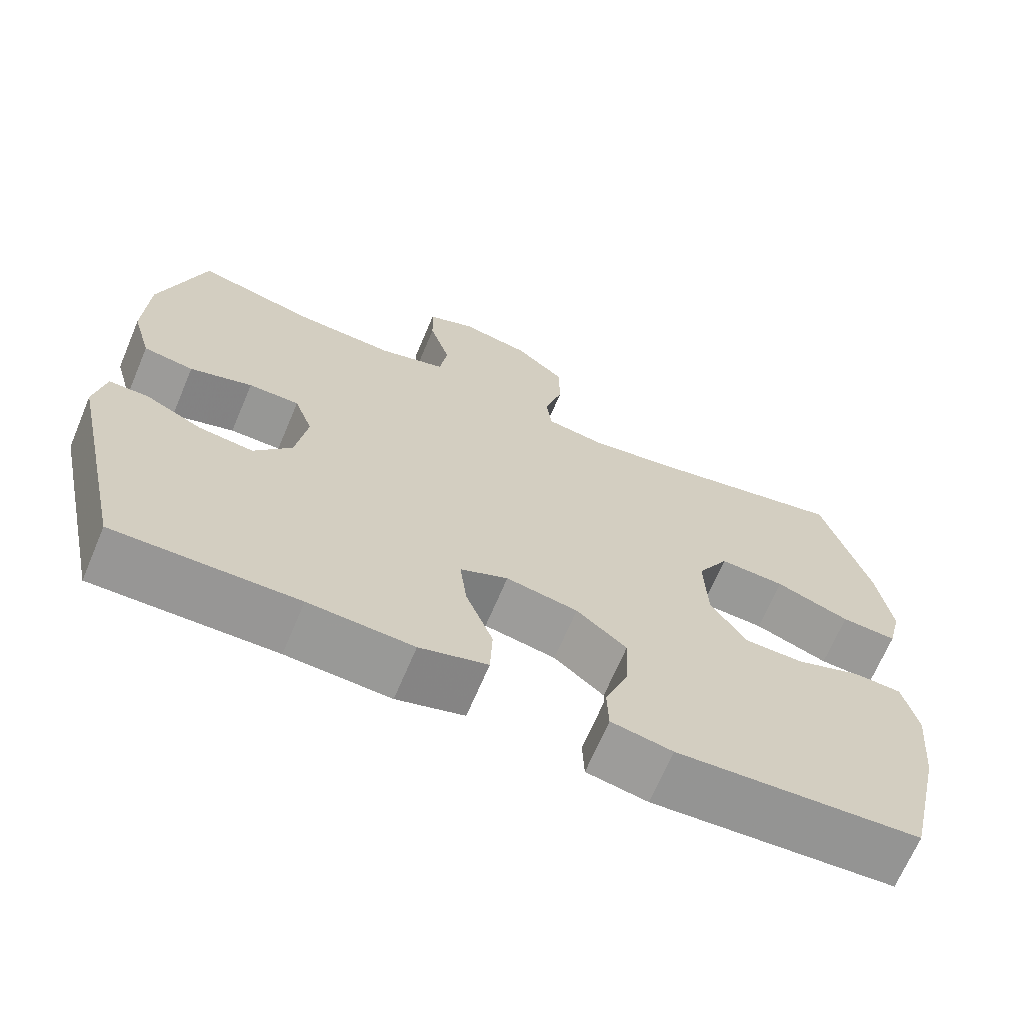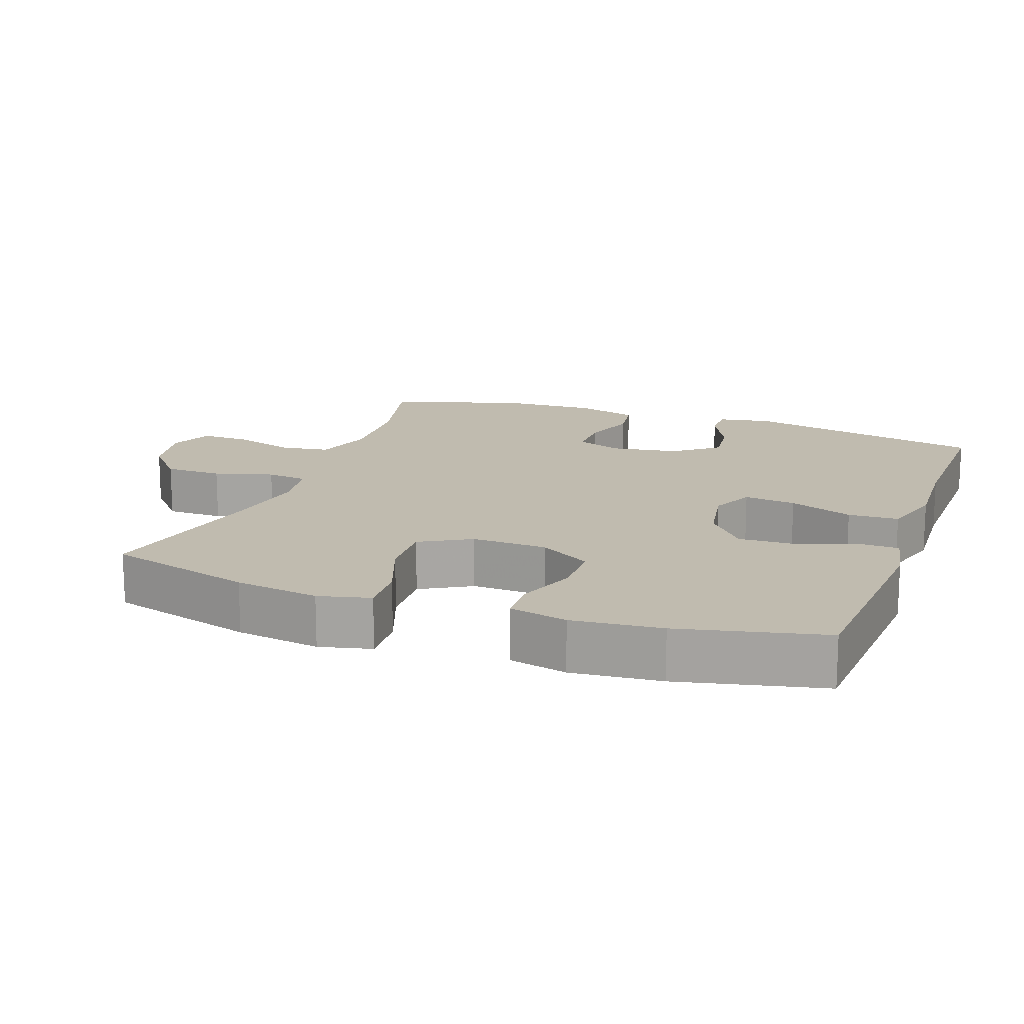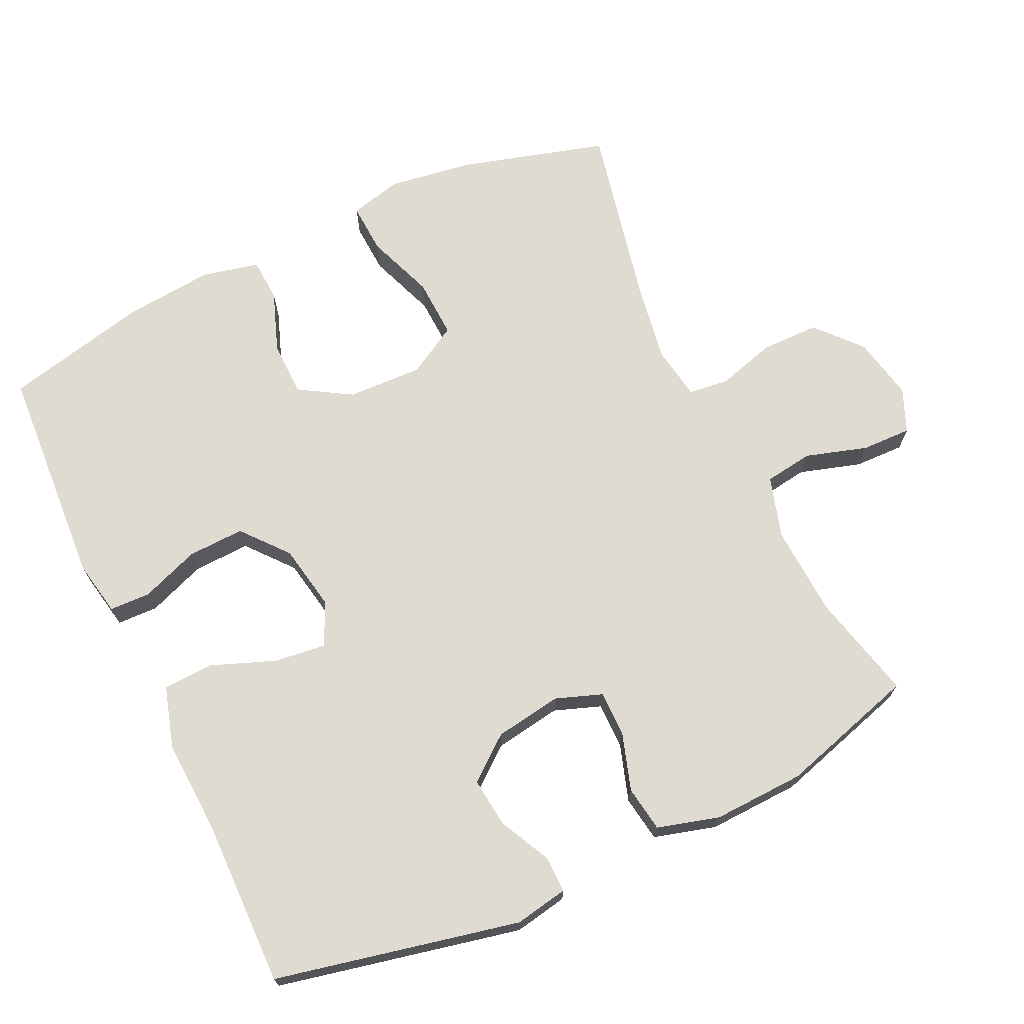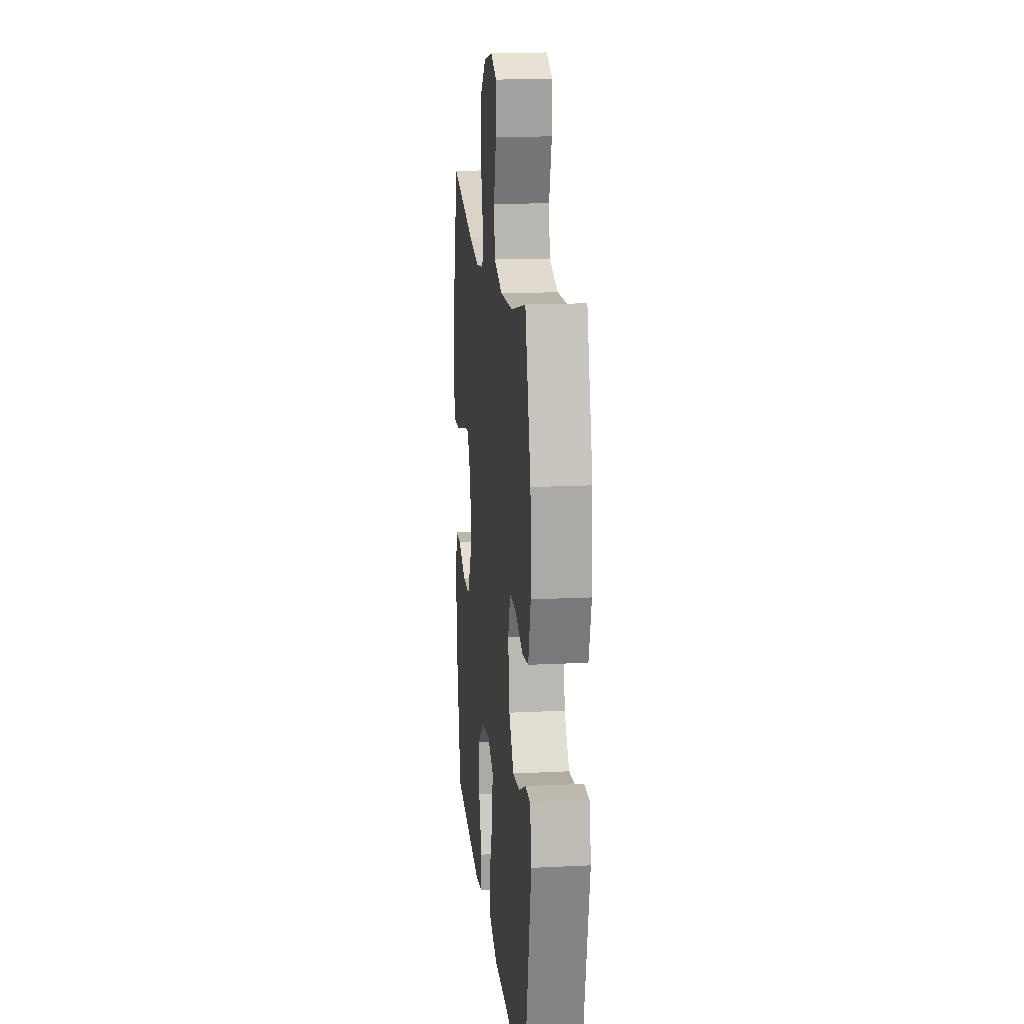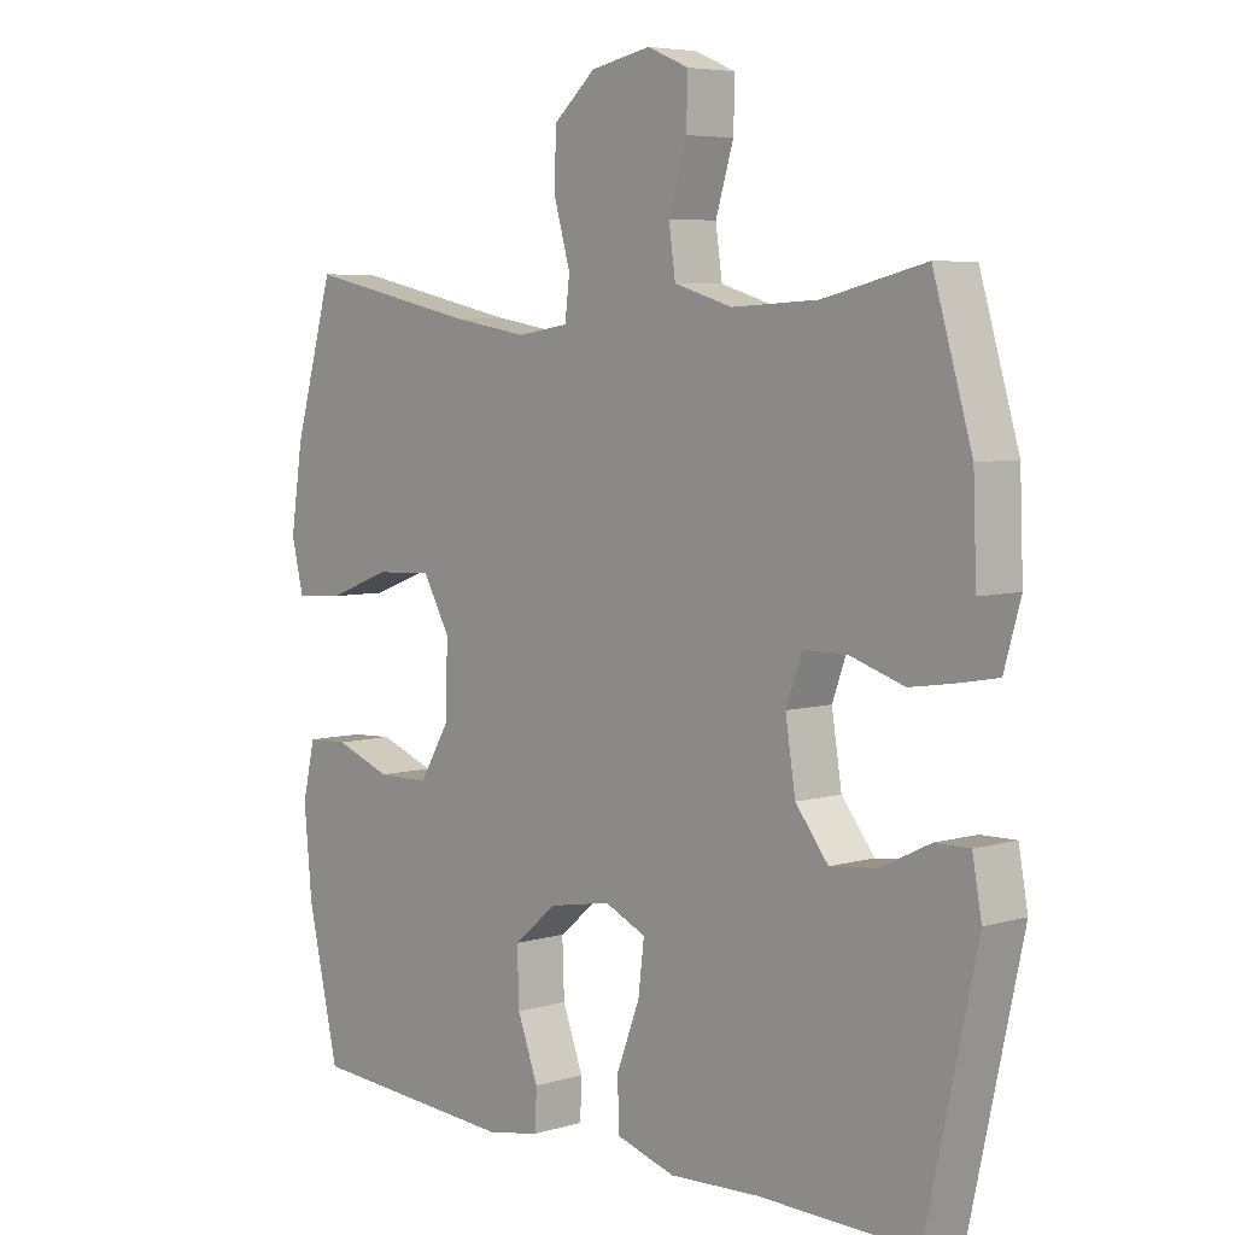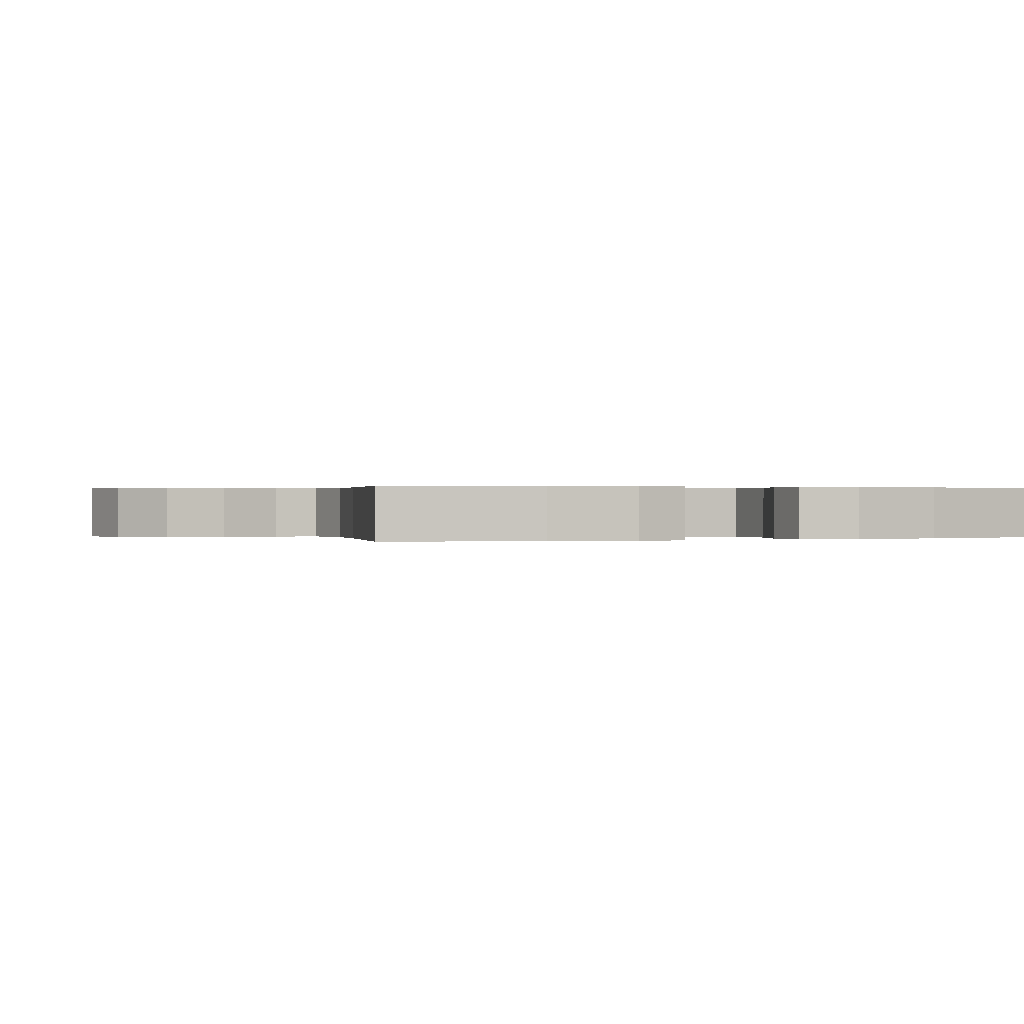
<metadata>
{"format":"obj","ext":"obj","renderer":"f3d","projection":"perspective","resolution":1024,"background":"white","views":[{"elev":-68.1,"azim":-22.9,"up":"+Z"},{"elev":15.9,"azim":109.9,"up":"+Y"},{"elev":70.1,"azim":-115.3,"up":"+Y"},{"elev":16.6,"azim":-95.7,"up":"+Z"},{"elev":5.7,"azim":-131.9,"up":"+Z"},{"elev":0.2,"azim":67.5,"up":"+Y"}]}
</metadata>
<code>
v -0.5 0.07 -0.5
v -0.576 0.07 -0.153
v -0.562 0.07 -0.077
v -0.51 0.07 -0.078
v -0.437 0.07 -0.114
v -0.366 0.07 -0.122
v -0.317 0.07 -0.06
v -0.302 0.07 0.035
v -0.326 0.07 0.101
v -0.392 0.07 0.101
v -0.473 0.07 0.075
v -0.538 0.07 0.085
v -0.563 0.07 0.173
v -0.558 0.07 0.304
v -0.5 0.07 0.5
v -0.348 0.07 0.463
v -0.218 0.07 0.456
v -0.131 0.07 0.482
v -0.121 0.07 0.551
v -0.148 0.07 0.639
v -0.15 0.07 0.71
v -0.088 0.07 0.736
v 0.002 0.07 0.718
v 0.066 0.07 0.662
v 0.067 0.07 0.58
v 0.043 0.07 0.496
v 0.05 0.07 0.438
v 0.127 0.07 0.426
v 0.243 0.07 0.445
v 0.5 0.07 0.5
v 0.56 0.07 0.291
v 0.578 0.07 0.171
v 0.56 0.07 0.097
v 0.488 0.07 0.101
v 0.392 0.07 0.137
v 0.307 0.07 0.141
v 0.266 0.07 0.069
v 0.27 0.07 -0.038
v 0.315 0.07 -0.112
v 0.393 0.07 -0.113
v 0.478 0.07 -0.082
v 0.54 0.07 -0.085
v 0.559 0.07 -0.167
v 0.547 0.07 -0.294
v 0.5 0.07 -0.5
v 0.185 0.07 -0.52
v 0.106 0.07 -0.505
v 0.104 0.07 -0.447
v 0.135 0.07 -0.364
v 0.138 0.07 -0.283
v 0.073 0.07 -0.229
v -0.02 0.07 -0.212
v -0.082 0.07 -0.24
v -0.073 0.07 -0.314
v -0.038 0.07 -0.405
v -0.041 0.07 -0.477
v -0.129 0.07 -0.503
v -0.264 0.07 -0.496
v -0.5 0 -0.5
v -0.576 0 -0.153
v -0.562 0 -0.077
v -0.51 0 -0.078
v -0.437 0 -0.114
v -0.366 0 -0.122
v -0.317 0 -0.06
v -0.302 0 0.035
v -0.326 0 0.101
v -0.392 0 0.101
v -0.473 0 0.075
v -0.538 0 0.085
v -0.563 0 0.173
v -0.558 0 0.304
v -0.5 0 0.5
v -0.348 0 0.463
v -0.218 0 0.456
v -0.131 0 0.482
v -0.121 0 0.551
v -0.148 0 0.639
v -0.15 0 0.71
v -0.088 0 0.736
v 0.002 0 0.718
v 0.066 0 0.662
v 0.067 0 0.58
v 0.043 0 0.496
v 0.05 0 0.438
v 0.127 0 0.426
v 0.243 0 0.445
v 0.5 0 0.5
v 0.56 0 0.291
v 0.578 0 0.171
v 0.56 0 0.097
v 0.488 0 0.101
v 0.392 0 0.137
v 0.307 0 0.141
v 0.266 0 0.069
v 0.27 0 -0.038
v 0.315 0 -0.112
v 0.393 0 -0.113
v 0.478 0 -0.082
v 0.54 0 -0.085
v 0.559 0 -0.167
v 0.547 0 -0.294
v 0.5 0 -0.5
v 0.185 0 -0.52
v 0.106 0 -0.505
v 0.104 0 -0.447
v 0.135 0 -0.364
v 0.138 0 -0.283
v 0.073 0 -0.229
v -0.02 0 -0.212
v -0.082 0 -0.24
v -0.073 0 -0.314
v -0.038 0 -0.405
v -0.041 0 -0.477
v -0.129 0 -0.503
v -0.264 0 -0.496
f 56 57 58
f 55 56 58
f 54 55 58
f 1 2 3
f 58 1 3
f 54 58 3
f 53 54 3
f 47 48 49
f 46 47 49
f 45 46 49
f 44 45 49
f 43 44 49
f 42 43 49
f 41 42 49
f 40 41 49
f 39 40 49 50
f 38 39 50 51
f 33 34 35
f 32 33 35
f 31 32 35
f 30 31 35
f 29 30 35
f 28 29 35 36
f 27 28 36 37
f 24 25 26
f 23 24 26
f 22 23 26
f 21 22 26
f 20 21 26
f 19 20 26
f 18 19 26 27
f 38 51 52
f 37 38 52
f 27 37 52
f 18 27 52
f 17 18 52
f 14 15 16
f 13 14 16
f 12 13 16
f 11 12 16
f 10 11 16
f 3 4 5
f 53 3 5
f 53 5 6
f 52 53 6 7
f 17 52 7 8
f 9 10 16 17
f 8 9 17
f 116 115 114
f 116 114 113
f 116 113 112
f 61 60 59
f 61 59 116
f 61 116 112
f 61 112 111
f 107 106 105
f 107 105 104
f 107 104 103
f 107 103 102
f 107 102 101
f 107 101 100
f 107 100 99
f 107 99 98
f 108 107 98 97
f 109 108 97 96
f 93 92 91
f 93 91 90
f 93 90 89
f 93 89 88
f 93 88 87
f 94 93 87 86
f 95 94 86 85
f 84 83 82
f 84 82 81
f 84 81 80
f 84 80 79
f 84 79 78
f 84 78 77
f 85 84 77 76
f 110 109 96
f 110 96 95
f 110 95 85
f 110 85 76
f 110 76 75
f 74 73 72
f 74 72 71
f 74 71 70
f 74 70 69
f 74 69 68
f 63 62 61
f 63 61 111
f 64 63 111
f 65 64 111 110
f 66 65 110 75
f 75 74 68 67
f 75 67 66
f 1 59 60 2
f 2 60 61 3
f 3 61 62 4
f 4 62 63 5
f 5 63 64 6
f 6 64 65 7
f 7 65 66 8
f 8 66 67 9
f 9 67 68 10
f 10 68 69 11
f 11 69 70 12
f 12 70 71 13
f 13 71 72 14
f 14 72 73 15
f 15 73 74 16
f 16 74 75 17
f 17 75 76 18
f 18 76 77 19
f 19 77 78 20
f 20 78 79 21
f 21 79 80 22
f 22 80 81 23
f 23 81 82 24
f 24 82 83 25
f 25 83 84 26
f 26 84 85 27
f 27 85 86 28
f 28 86 87 29
f 29 87 88 30
f 30 88 89 31
f 31 89 90 32
f 32 90 91 33
f 33 91 92 34
f 34 92 93 35
f 35 93 94 36
f 36 94 95 37
f 37 95 96 38
f 38 96 97 39
f 39 97 98 40
f 40 98 99 41
f 41 99 100 42
f 42 100 101 43
f 43 101 102 44
f 44 102 103 45
f 45 103 104 46
f 46 104 105 47
f 47 105 106 48
f 48 106 107 49
f 49 107 108 50
f 50 108 109 51
f 51 109 110 52
f 52 110 111 53
f 53 111 112 54
f 54 112 113 55
f 55 113 114 56
f 56 114 115 57
f 57 115 116 58
f 58 116 59 1

</code>
